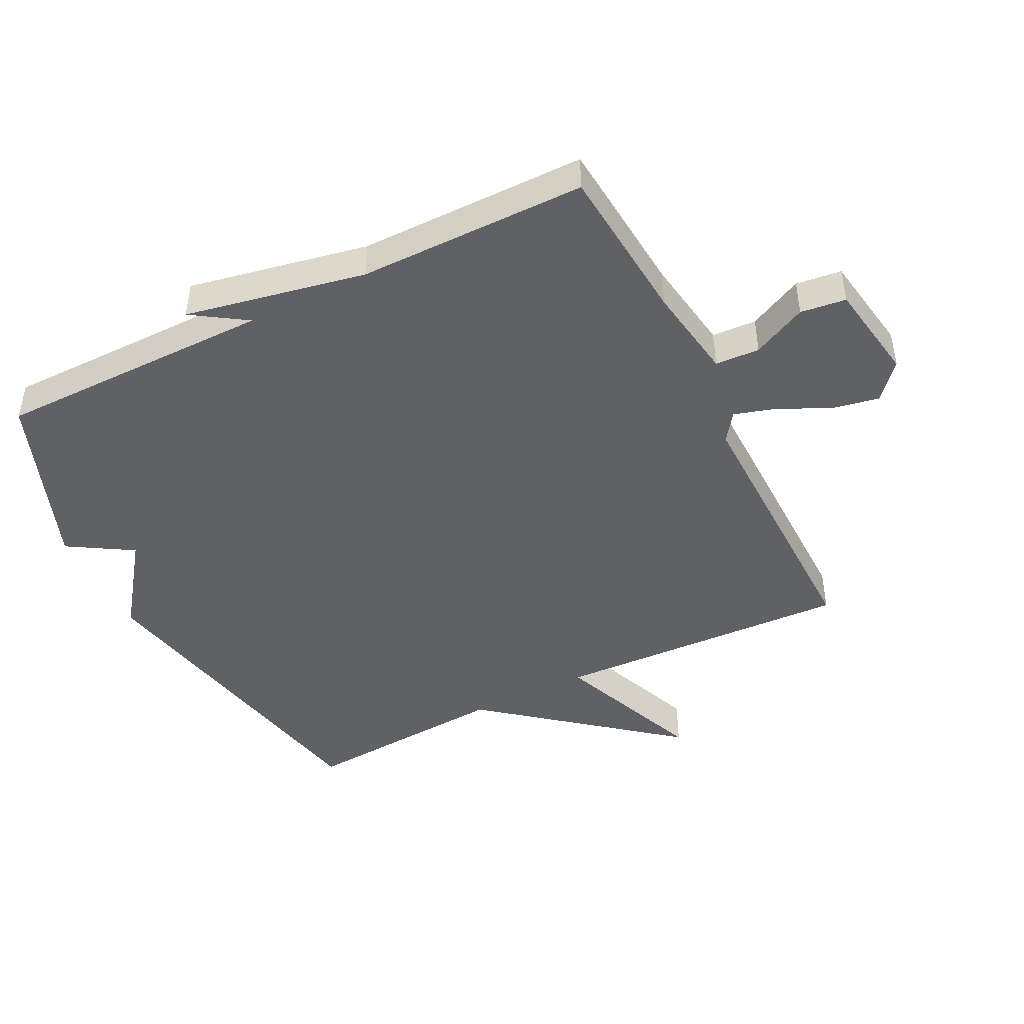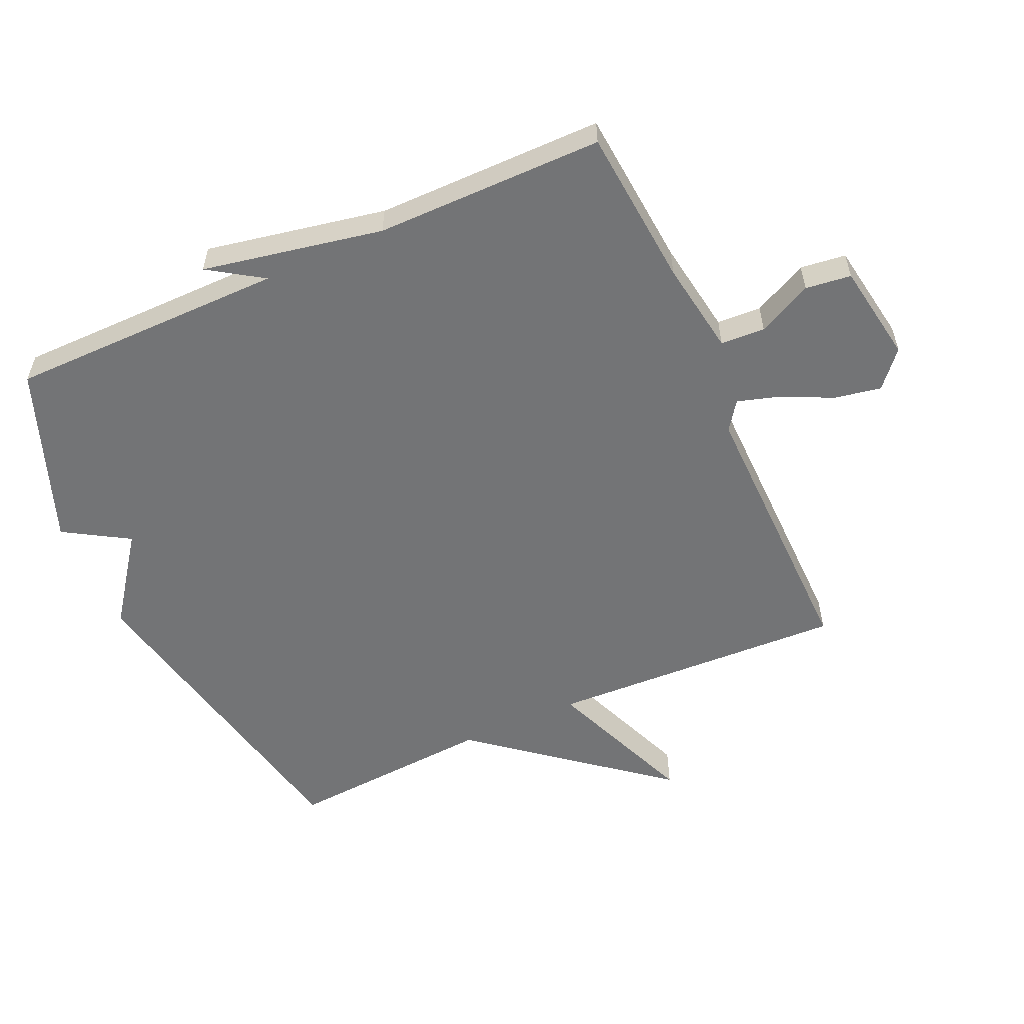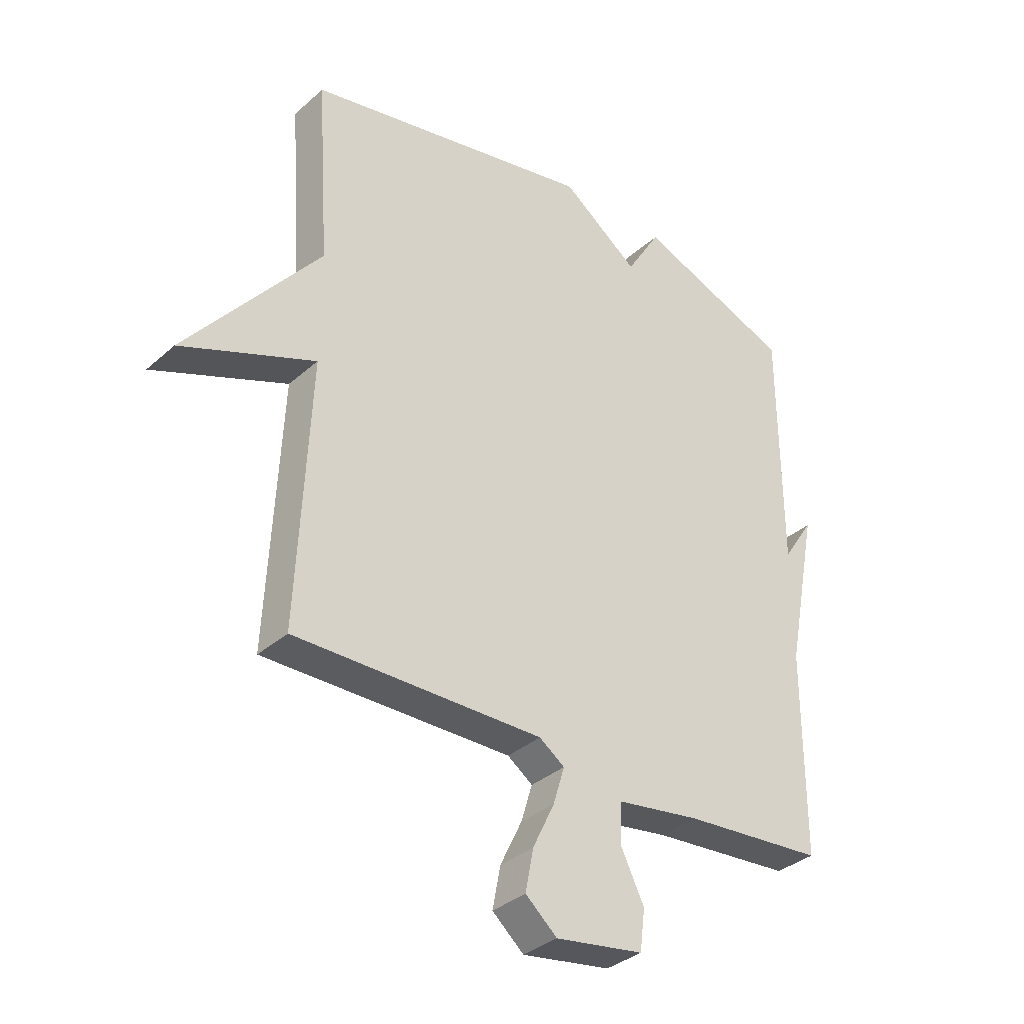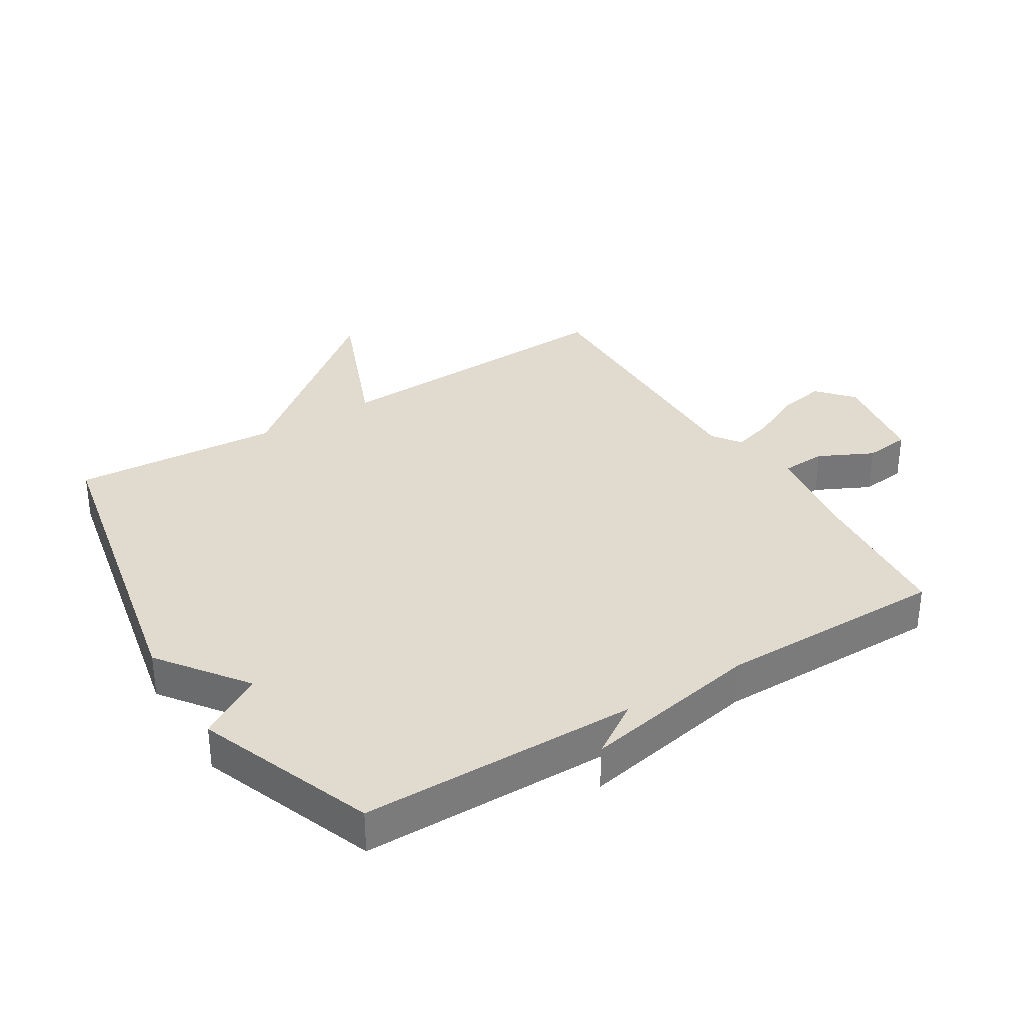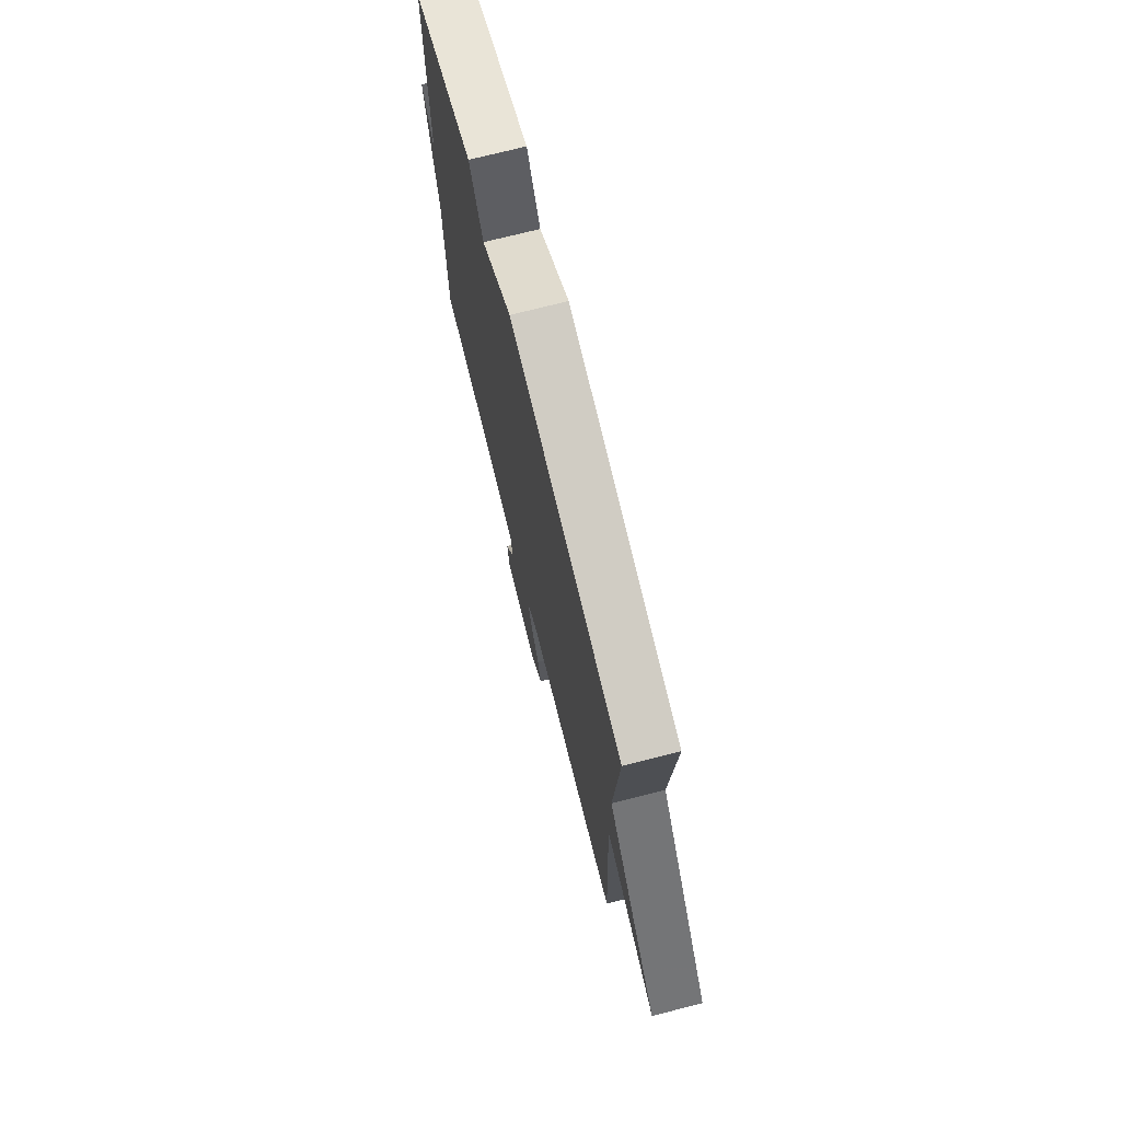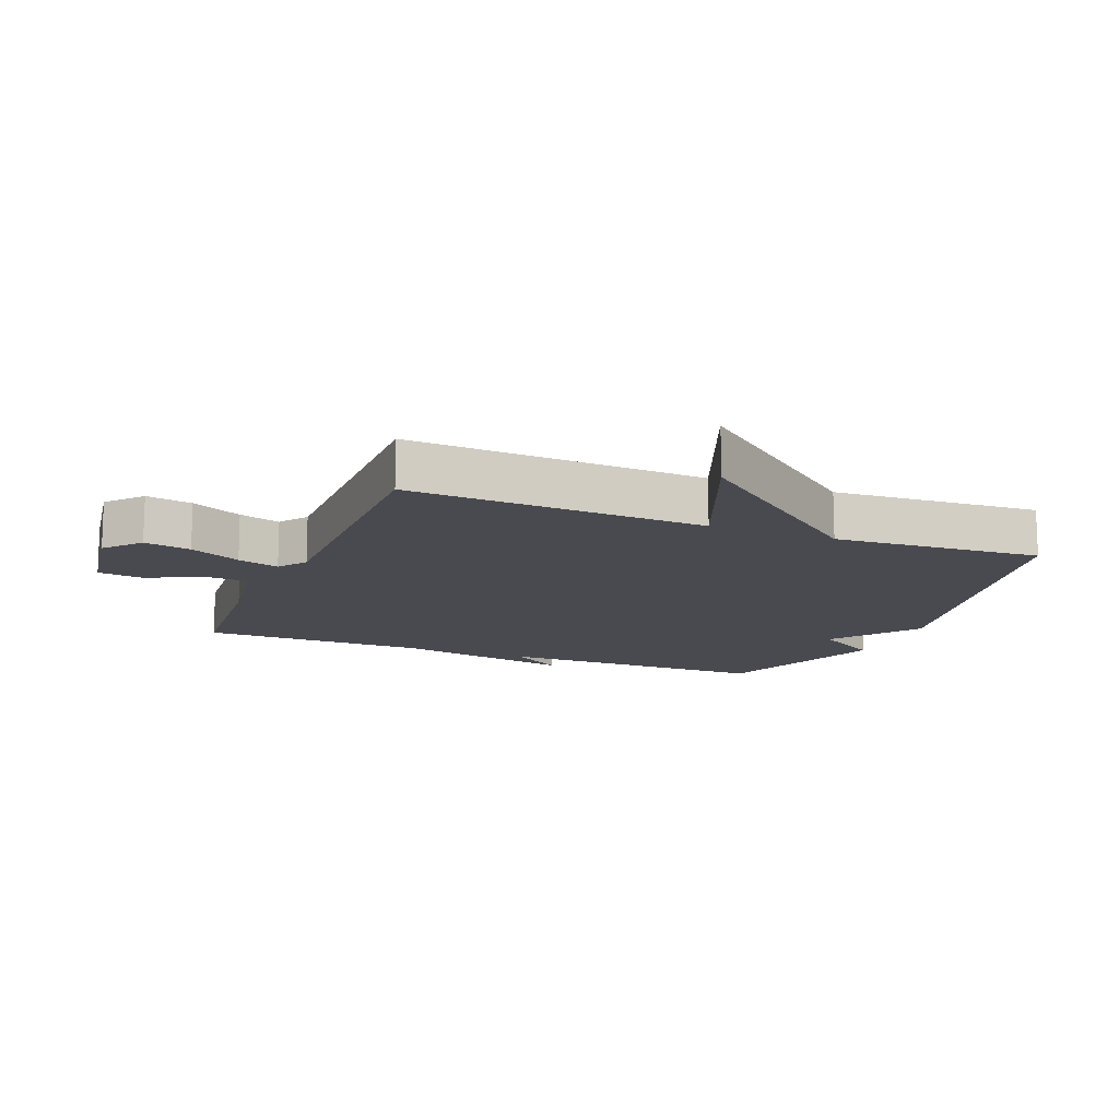
<metadata>
{"format":"obj","ext":"obj","renderer":"f3d","projection":"perspective","resolution":1024,"background":"white","views":[{"elev":-45.5,"azim":116.7,"up":"+Y"},{"elev":-56.1,"azim":114.4,"up":"+Y"},{"elev":-34.8,"azim":-40.5,"up":"+Z"},{"elev":33.5,"azim":58.4,"up":"+Y"},{"elev":73.7,"azim":-104.2,"up":"+Z"},{"elev":-13.6,"azim":-111.9,"up":"+Y"}]}
</metadata>
<code>
v -0.5 0.07 -0.5
v -0.478 0.07 -0.029
v -0.716 0.07 -0.124
v -0.478 0.07 0.171
v -0.5 0.07 0.5
v 0.02 0.07 0.606
v 0.158 0.07 0.504
v 0.22 0.07 0.606
v 0.5 0.07 0.5
v 0.501 0.07 0.061
v 0.557 0.07 0.146
v 0.501 0.07 -0.139
v 0.5 0.07 -0.5
v 0.248 0.07 -0.521
v 0.099 0.07 -0.544
v 0.095 0.07 -0.614
v 0.137 0.07 -0.7
v 0.128 0.07 -0.772
v -0.029 0.07 -0.797
v -0.085 0.07 -0.748
v -0.071 0.07 -0.674
v -0.032 0.07 -0.593
v -0.012 0.07 -0.527
v -0.057 0.07 -0.495
v -0.5 0 -0.5
v -0.478 0 -0.029
v -0.716 0 -0.124
v -0.478 0 0.171
v -0.5 0 0.5
v 0.02 0 0.606
v 0.158 0 0.504
v 0.22 0 0.606
v 0.5 0 0.5
v 0.501 0 0.061
v 0.557 0 0.146
v 0.501 0 -0.139
v 0.5 0 -0.5
v 0.248 0 -0.521
v 0.099 0 -0.544
v 0.095 0 -0.614
v 0.137 0 -0.7
v 0.128 0 -0.772
v -0.029 0 -0.797
v -0.085 0 -0.748
v -0.071 0 -0.674
v -0.032 0 -0.593
v -0.012 0 -0.527
v -0.057 0 -0.495
f 20 21 22
f 19 20 22
f 18 19 22
f 17 18 22
f 16 17 22
f 15 16 22 23
f 14 15 23 24
f 12 13 14 24
f 10 11 12
f 10 12 24
f 9 10 24
f 8 9 24
f 7 8 24
f 6 7 24
f 5 6 24
f 4 5 24
f 2 3 4
f 24 1 2
f 2 4 24
f 46 45 44
f 46 44 43
f 46 43 42
f 46 42 41
f 46 41 40
f 47 46 40 39
f 48 47 39 38
f 48 38 37 36
f 36 35 34
f 48 36 34
f 48 34 33
f 48 33 32
f 48 32 31
f 48 31 30
f 48 30 29
f 48 29 28
f 28 27 26
f 26 25 48
f 48 28 26
f 1 25 26 2
f 2 26 27 3
f 3 27 28 4
f 4 28 29 5
f 5 29 30 6
f 6 30 31 7
f 7 31 32 8
f 8 32 33 9
f 9 33 34 10
f 10 34 35 11
f 11 35 36 12
f 12 36 37 13
f 13 37 38 14
f 14 38 39 15
f 15 39 40 16
f 16 40 41 17
f 17 41 42 18
f 18 42 43 19
f 19 43 44 20
f 20 44 45 21
f 21 45 46 22
f 22 46 47 23
f 23 47 48 24
f 24 48 25 1

</code>
